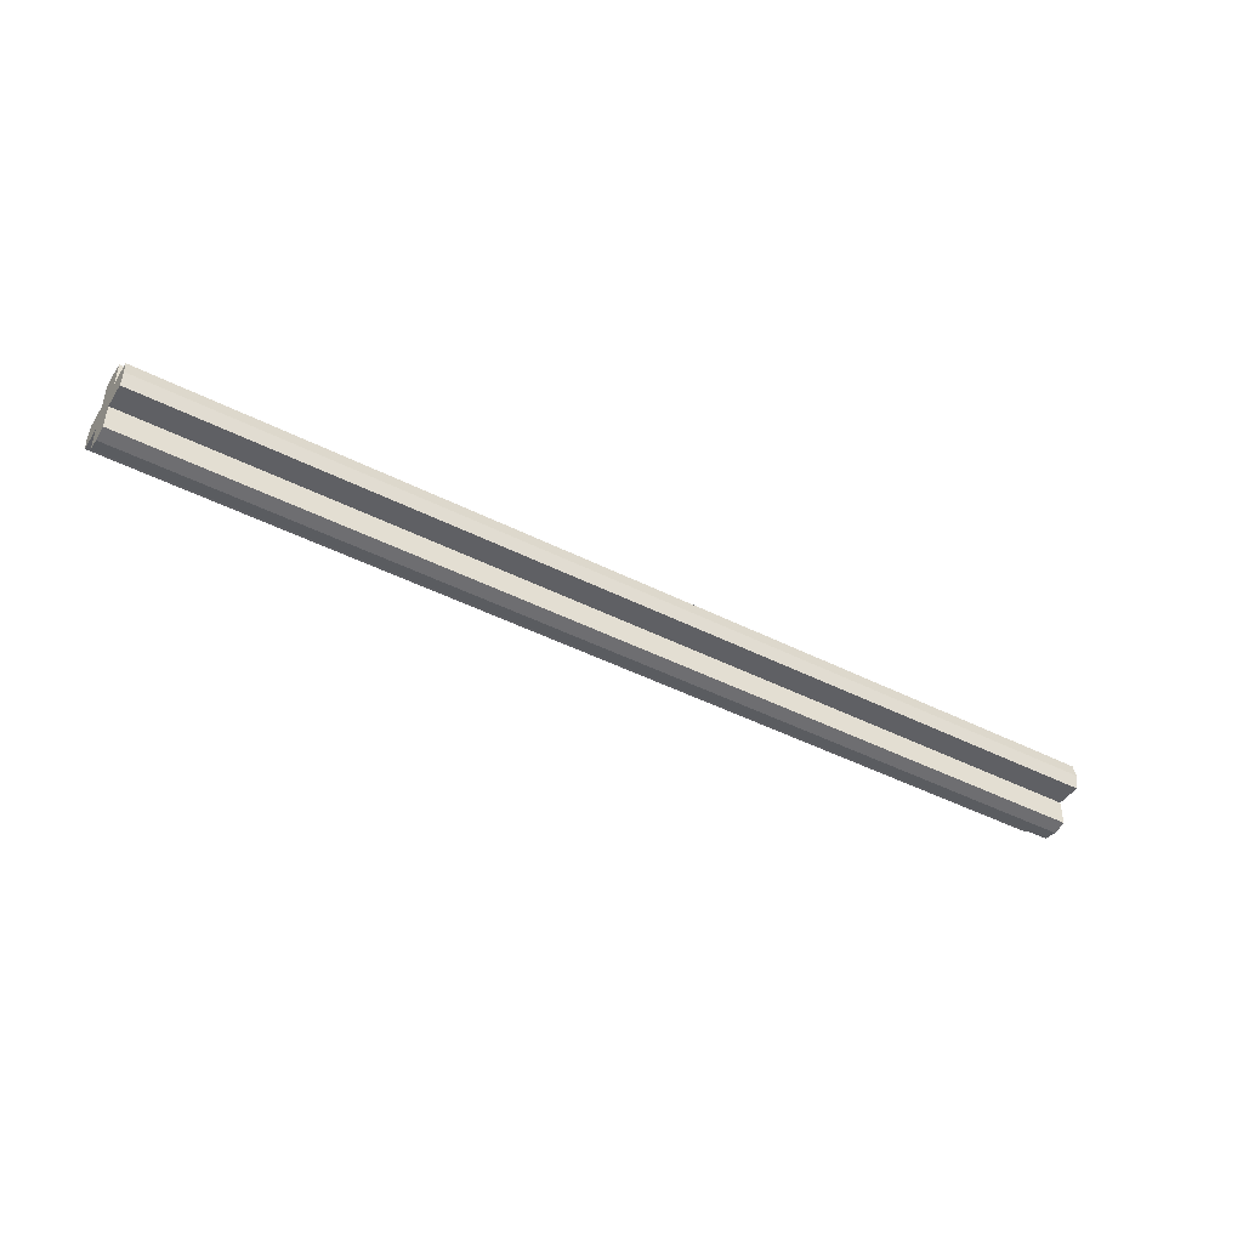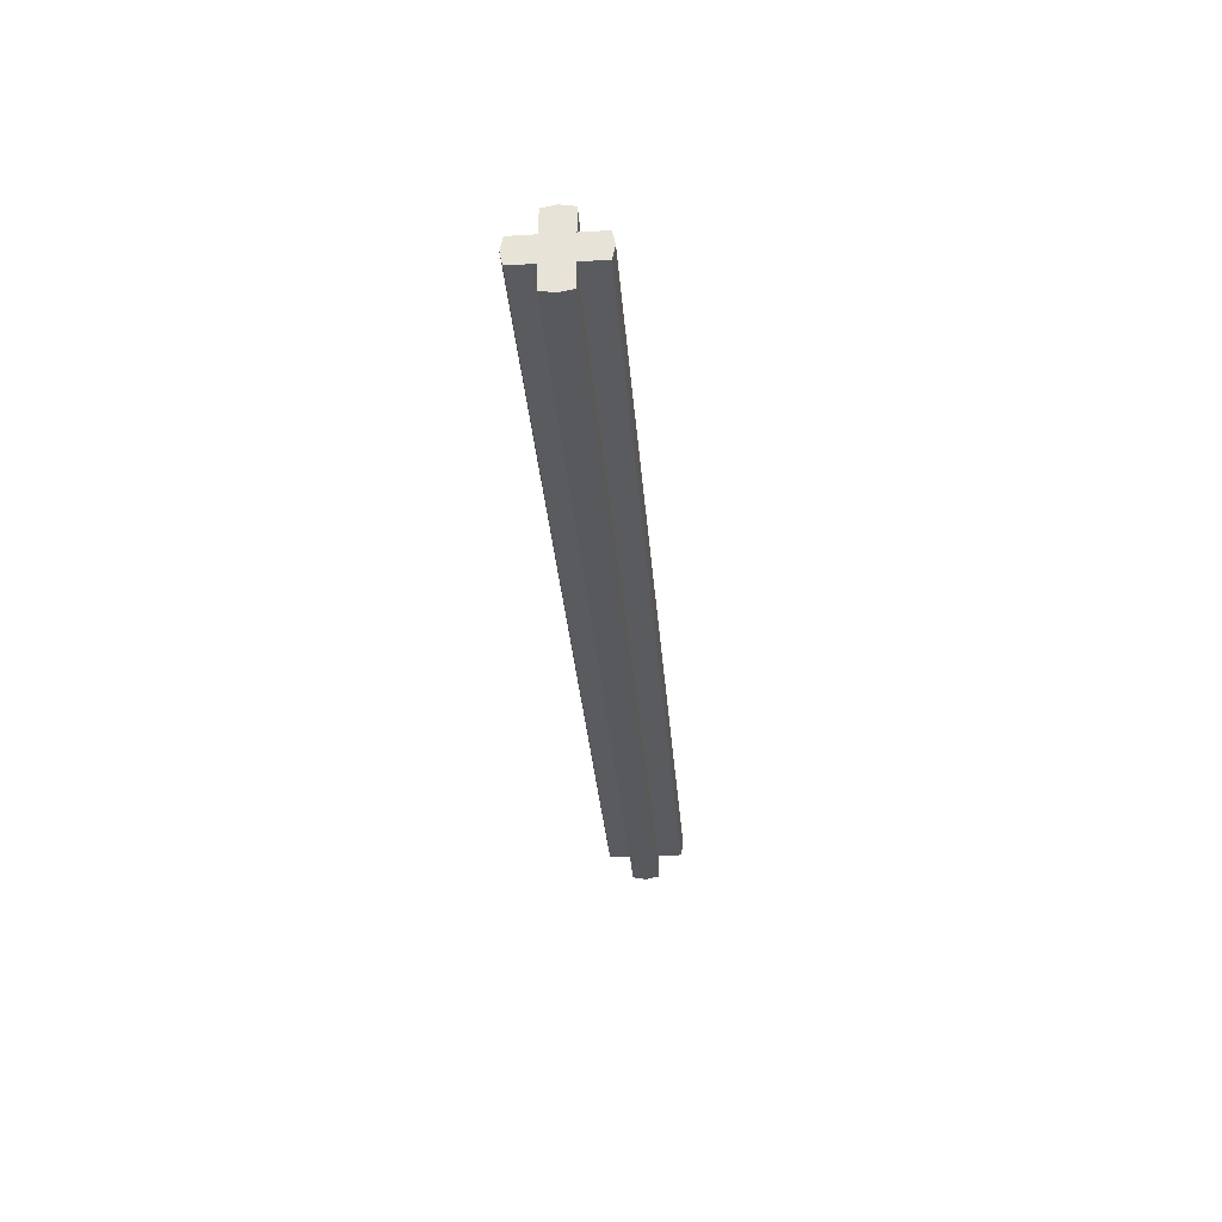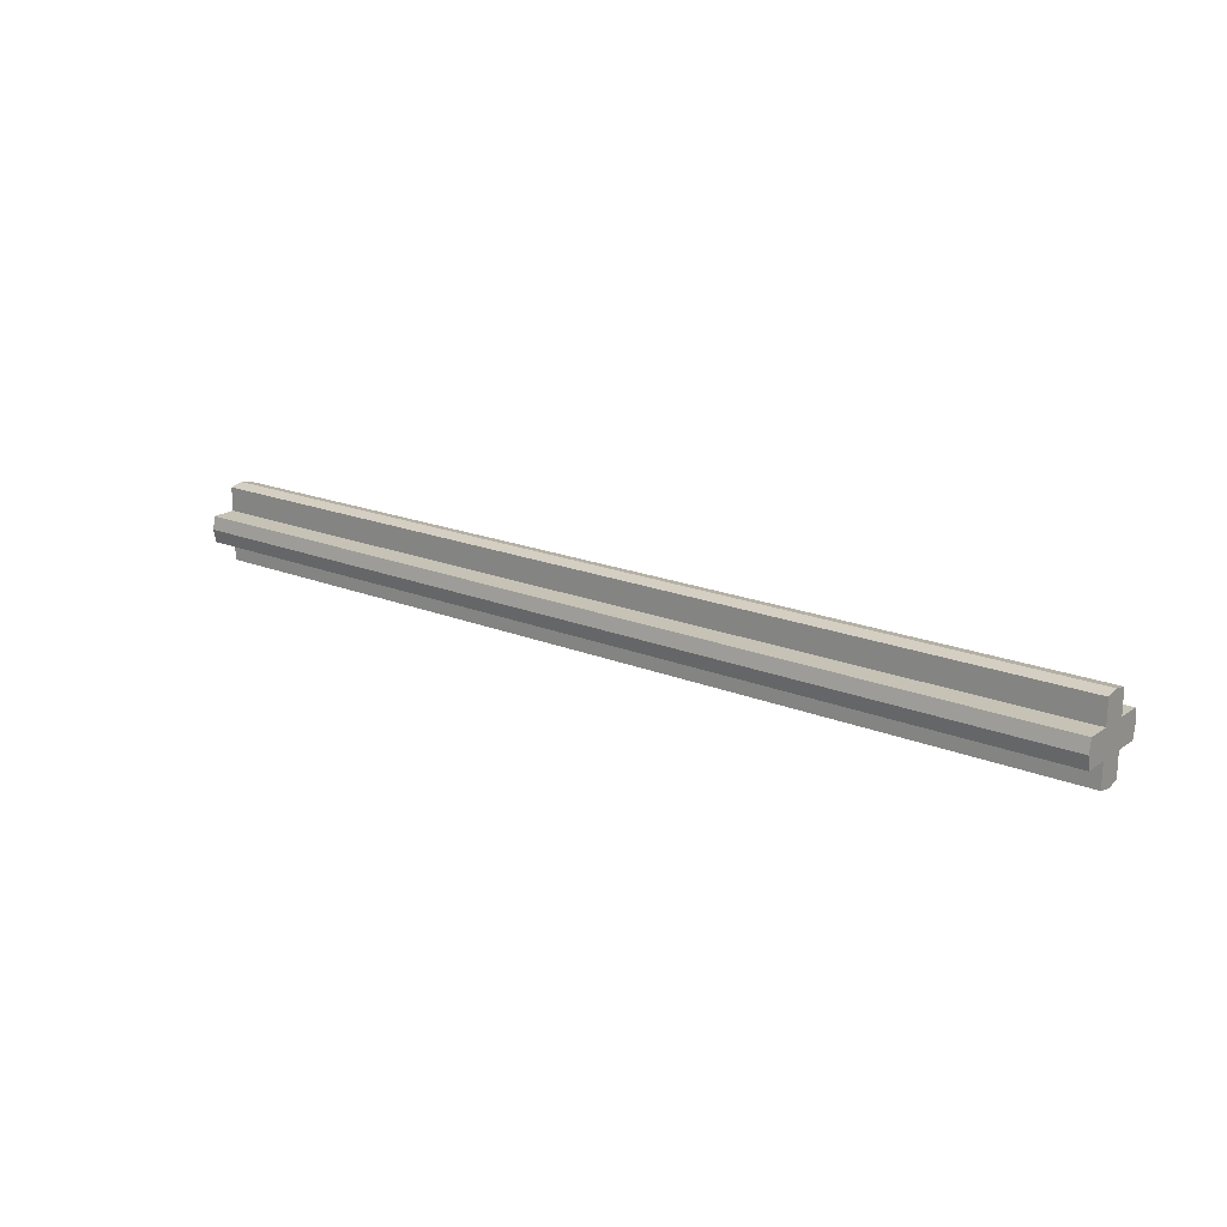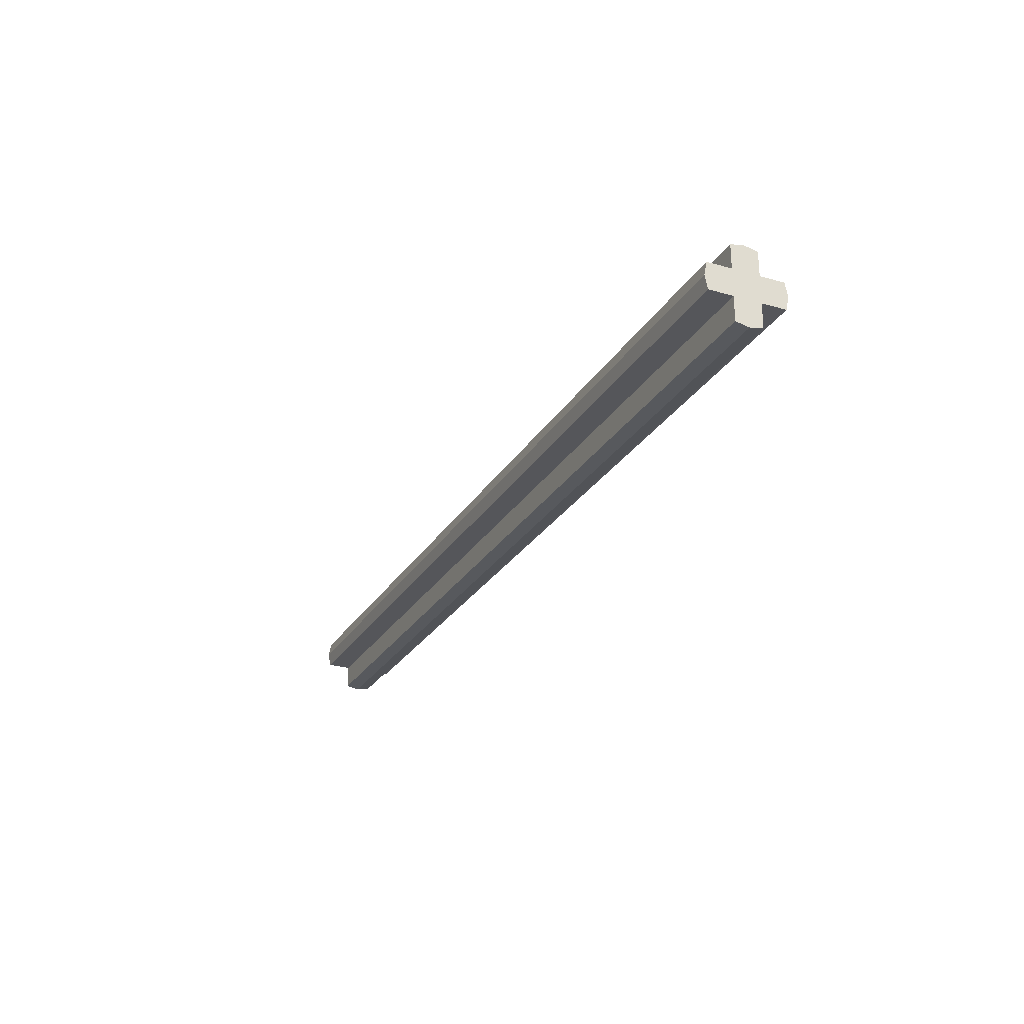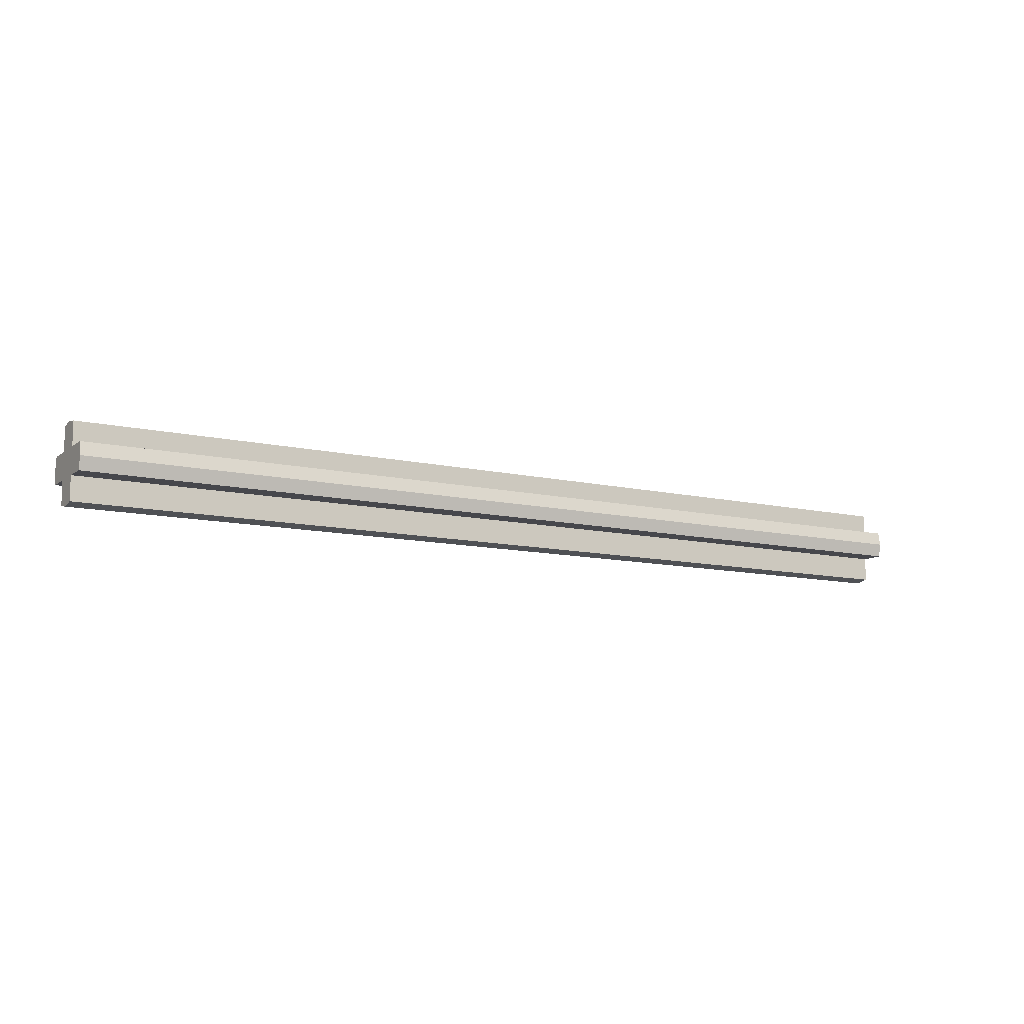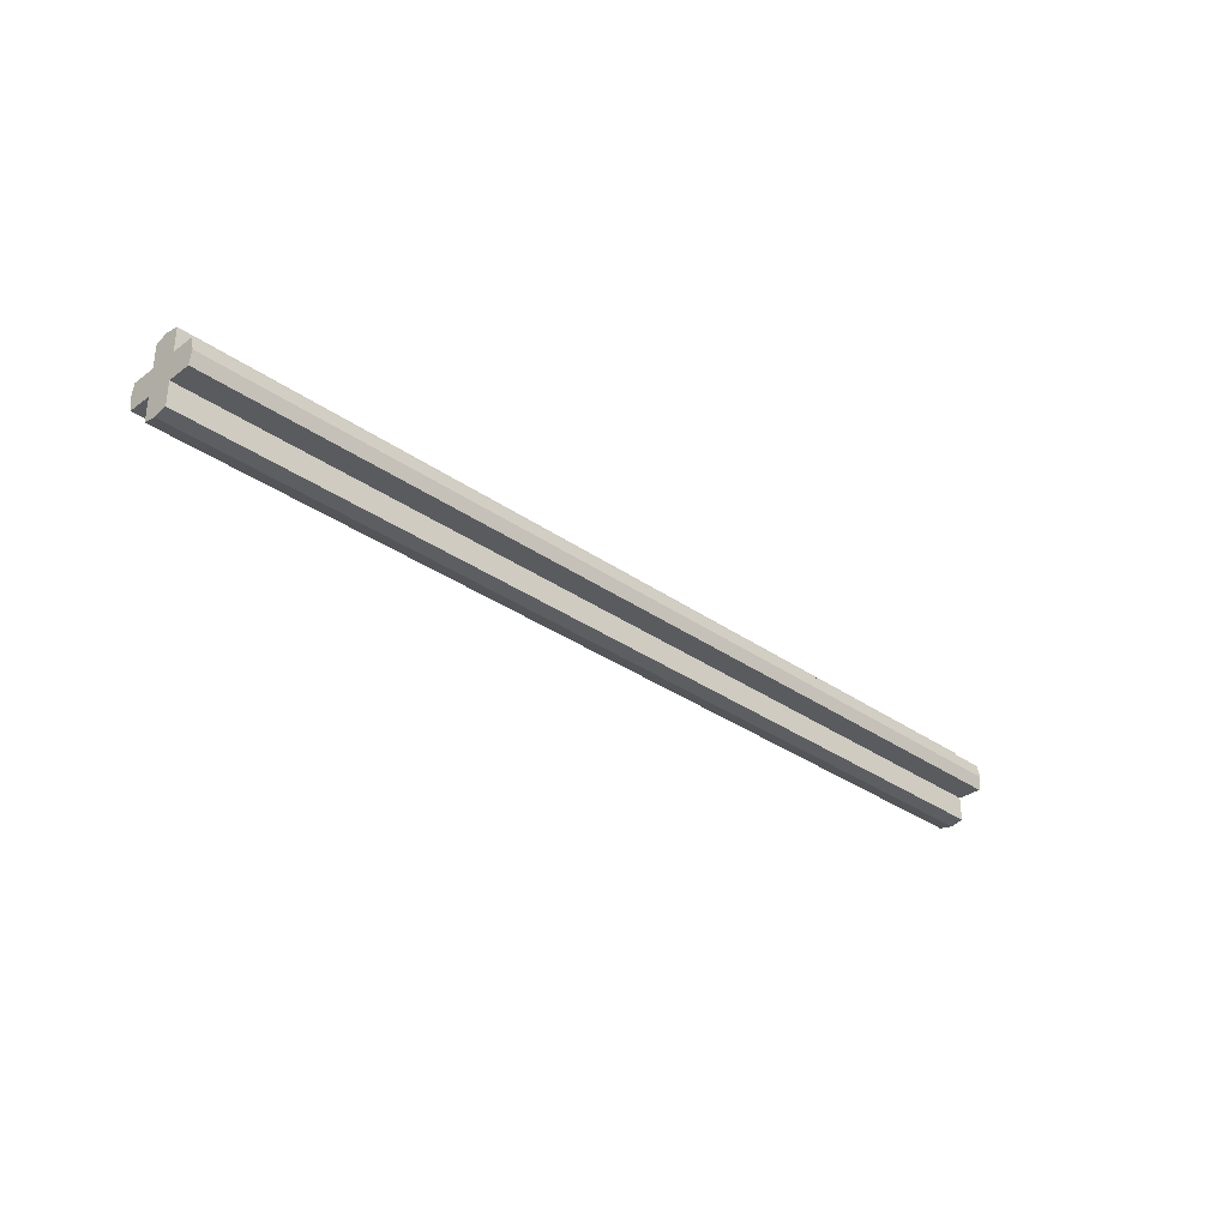
<metadata>
{"format":"obj","ext":"obj","renderer":"f3d","projection":"perspective","resolution":1024,"background":"white","views":[{"elev":-44.3,"azim":149.2,"up":"+Y"},{"elev":-32.2,"azim":94.5,"up":"+Y"},{"elev":18.9,"azim":-142.2,"up":"+Z"},{"elev":-25.9,"azim":65.6,"up":"+Z"},{"elev":-10.9,"azim":-30.0,"up":"+Z"},{"elev":-32.7,"azim":-44.4,"up":"+Z"}]}
</metadata>
<code>
v 3.5 0.3 0
v -3.5 0.3 0
v -3.5 0.2801 0.1
v 3.5 0.2801 0.1
v 3.5 0.2801 0.1
v -3.5 0.2801 0.1
v -3.5 0.1 0.1
v 3.5 0.1 0.1
v 3.5 0.1 0.1
v -3.5 0.1 0.1
v -3.5 0.1 0.2801
v 3.5 0.1 0.2801
v 3.5 0.1 0.2801
v -3.5 0.1 0.2801
v -3.5 0 0.3
v 3.5 0 0.3
v 3.5 -0.3 0
v 3.5 -0.2801 0.1
v -3.5 -0.2801 0.1
v -3.5 -0.3 0
v 3.5 -0.2801 0.1
v 3.5 -0.1 0.1
v -3.5 -0.1 0.1
v -3.5 -0.2801 0.1
v 3.5 -0.1 0.1
v 3.5 -0.1 0.2801
v -3.5 -0.1 0.2801
v -3.5 -0.1 0.1
v 3.5 -0.1 0.2801
v 3.5 0 0.3
v -3.5 0 0.3
v -3.5 -0.1 0.2801
v 3.5 0.3 0
v 3.5 0.2801 -0.1
v -3.5 0.2801 -0.1
v -3.5 0.3 0
v 3.5 0.2801 -0.1
v 3.5 0.1 -0.1
v -3.5 0.1 -0.1
v -3.5 0.2801 -0.1
v 3.5 0.1 -0.1
v 3.5 0.1 -0.2801
v -3.5 0.1 -0.2801
v -3.5 0.1 -0.1
v 3.5 0.1 -0.2801
v 3.5 0 -0.3
v -3.5 0 -0.3
v -3.5 0.1 -0.2801
v 3.5 -0.3 0
v -3.5 -0.3 0
v -3.5 -0.2801 -0.1
v 3.5 -0.2801 -0.1
v 3.5 -0.2801 -0.1
v -3.5 -0.2801 -0.1
v -3.5 -0.1 -0.1
v 3.5 -0.1 -0.1
v 3.5 -0.1 -0.1
v -3.5 -0.1 -0.1
v -3.5 -0.1 -0.2801
v 3.5 -0.1 -0.2801
v 3.5 -0.1 -0.2801
v -3.5 -0.1 -0.2801
v -3.5 0 -0.3
v 3.5 0 -0.3
v 3.5 0.3 0
v 3.5 0.2801 0.1
v 3.5 0.1 0.1
v 3.5 0 0
v 3.5 -0.3 0
v 3.5 0 0
v 3.5 -0.1 0.1
v 3.5 -0.2801 0.1
v 3.5 0.3 0
v 3.5 0 0
v 3.5 0.1 -0.1
v 3.5 0.2801 -0.1
v 3.5 -0.3 0
v 3.5 -0.2801 -0.1
v 3.5 -0.1 -0.1
v 3.5 0 0
v 3.5 0 0.3
v 3.5 0 0
v 3.5 0.1 0.1
v 3.5 0.1 0.2801
v 3.5 0 0.3
v 3.5 -0.1 0.2801
v 3.5 -0.1 0.1
v 3.5 0 0
v 3.5 0 -0.3
v 3.5 0.1 -0.2801
v 3.5 0.1 -0.1
v 3.5 0 0
v 3.5 0 -0.3
v 3.5 0 0
v 3.5 -0.1 -0.1
v 3.5 -0.1 -0.2801
v -3.5 0.3 0
v -3.5 0 0
v -3.5 0.1 0.1
v -3.5 0.2801 0.1
v -3.5 -0.3 0
v -3.5 -0.2801 0.1
v -3.5 -0.1 0.1
v -3.5 0 0
v -3.5 0.3 0
v -3.5 0.2801 -0.1
v -3.5 0.1 -0.1
v -3.5 0 0
v -3.5 -0.3 0
v -3.5 0 0
v -3.5 -0.1 -0.1
v -3.5 -0.2801 -0.1
v -3.5 0 0.3
v -3.5 0.1 0.2801
v -3.5 0.1 0.1
v -3.5 0 0
v -3.5 0 0.3
v -3.5 0 0
v -3.5 -0.1 0.1
v -3.5 -0.1 0.2801
v -3.5 0 -0.3
v -3.5 0 0
v -3.5 0.1 -0.1
v -3.5 0.1 -0.2801
v -3.5 0 -0.3
v -3.5 -0.1 -0.2801
v -3.5 -0.1 -0.1
v -3.5 0 0
g mesh3384755
f 1 2 3
f 3 4 1
f 5 6 7
f 7 8 5
f 9 10 11
f 11 12 9
f 13 14 15
f 15 16 13
f 17 18 19
f 19 20 17
f 21 22 23
f 23 24 21
f 25 26 27
f 27 28 25
f 29 30 31
f 31 32 29
f 33 34 35
f 35 36 33
f 37 38 39
f 39 40 37
f 41 42 43
f 43 44 41
f 45 46 47
f 47 48 45
f 49 50 51
f 51 52 49
f 53 54 55
f 55 56 53
f 57 58 59
f 59 60 57
f 61 62 63
f 63 64 61
g mesh3384756
f 65 66 67
f 67 68 65
f 69 70 71
f 71 72 69
f 73 74 75
f 75 76 73
f 77 78 79
f 79 80 77
f 81 82 83
f 83 84 81
f 85 86 87
f 87 88 85
f 89 90 91
f 91 92 89
f 93 94 95
f 95 96 93
f 97 98 99
f 99 100 97
f 101 102 103
f 103 104 101
f 105 106 107
f 107 108 105
f 109 110 111
f 111 112 109
f 113 114 115
f 115 116 113
f 117 118 119
f 119 120 117
f 121 122 123
f 123 124 121
f 125 126 127
f 127 128 125

</code>
